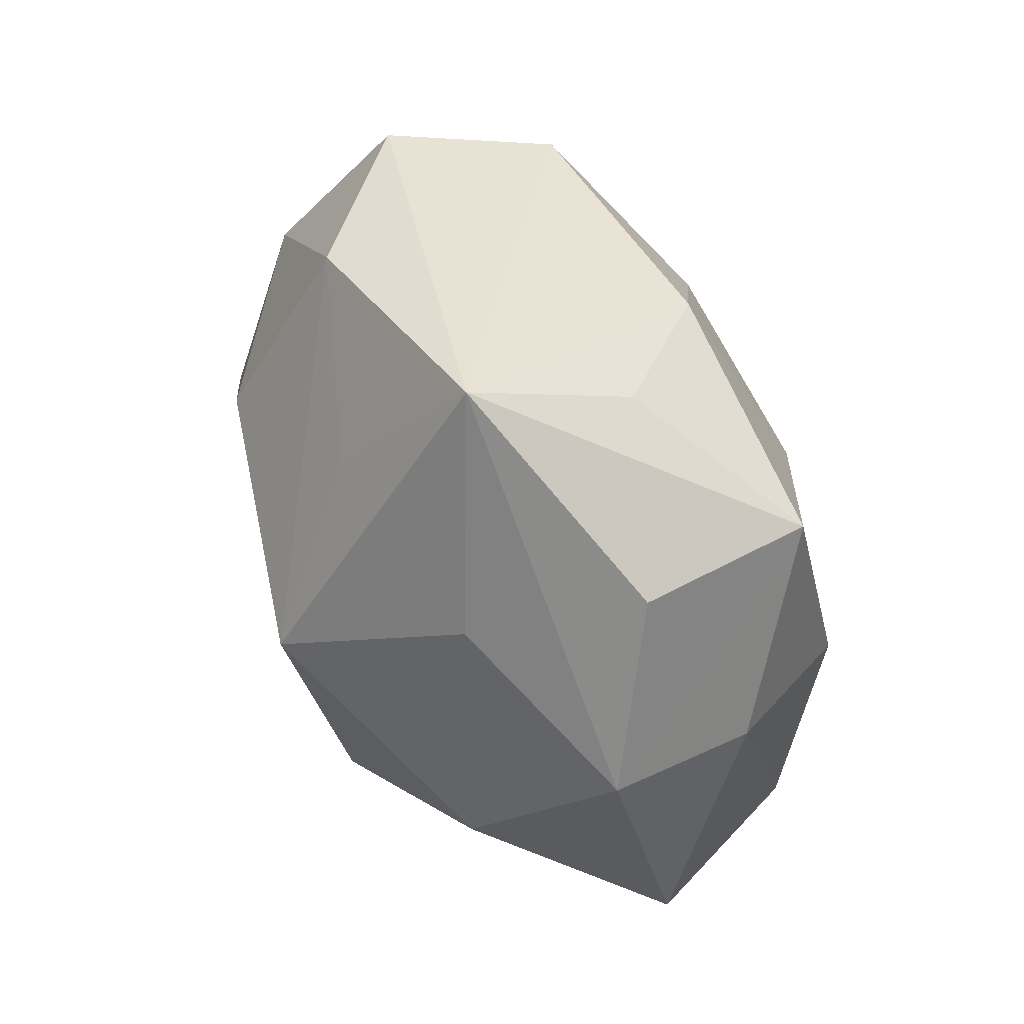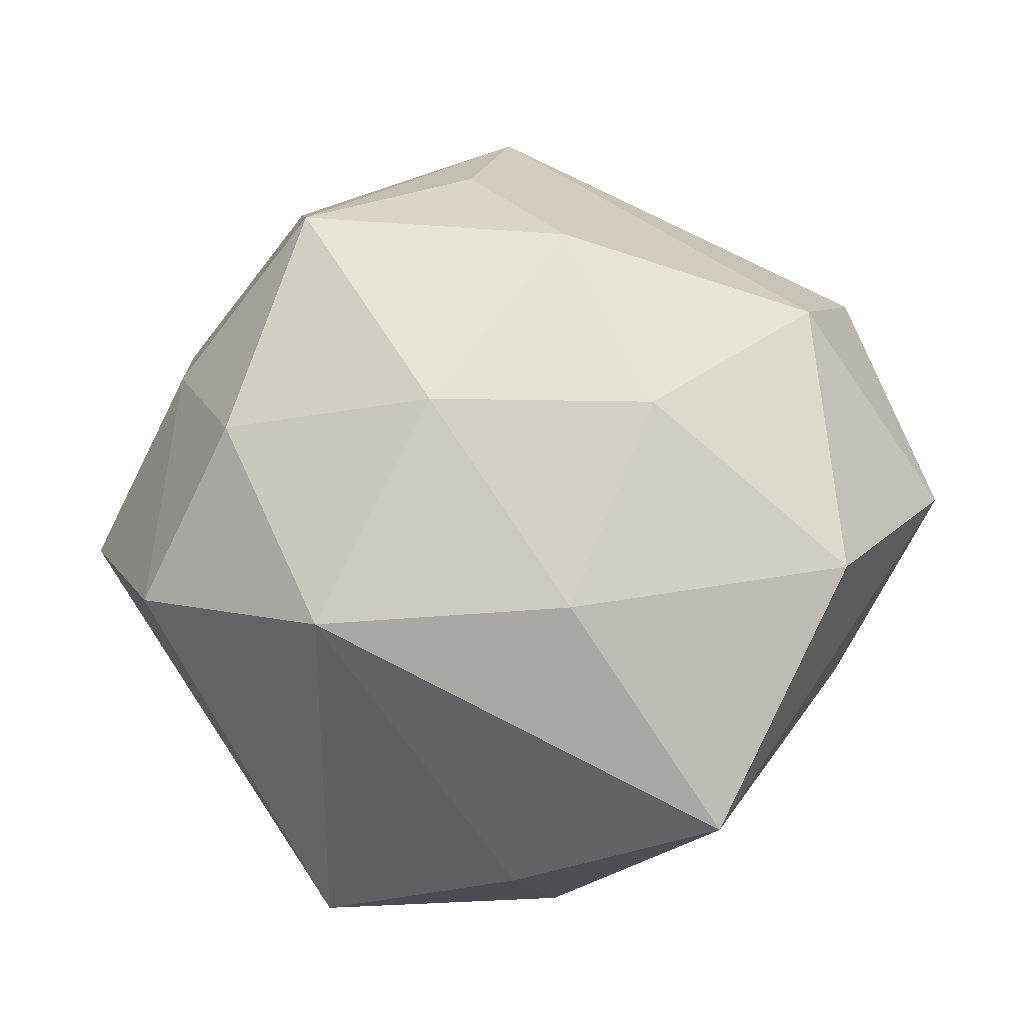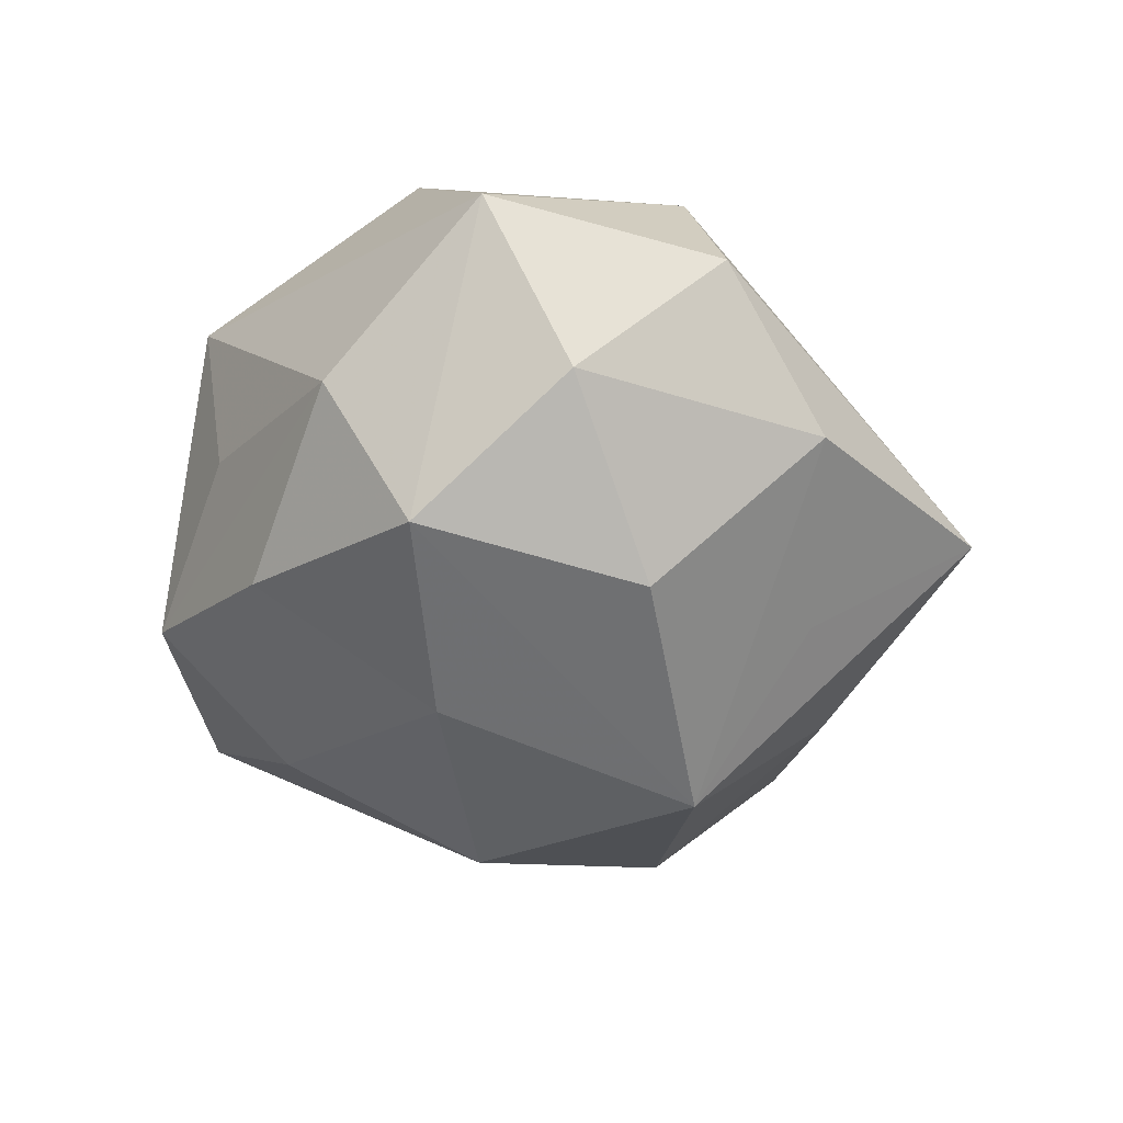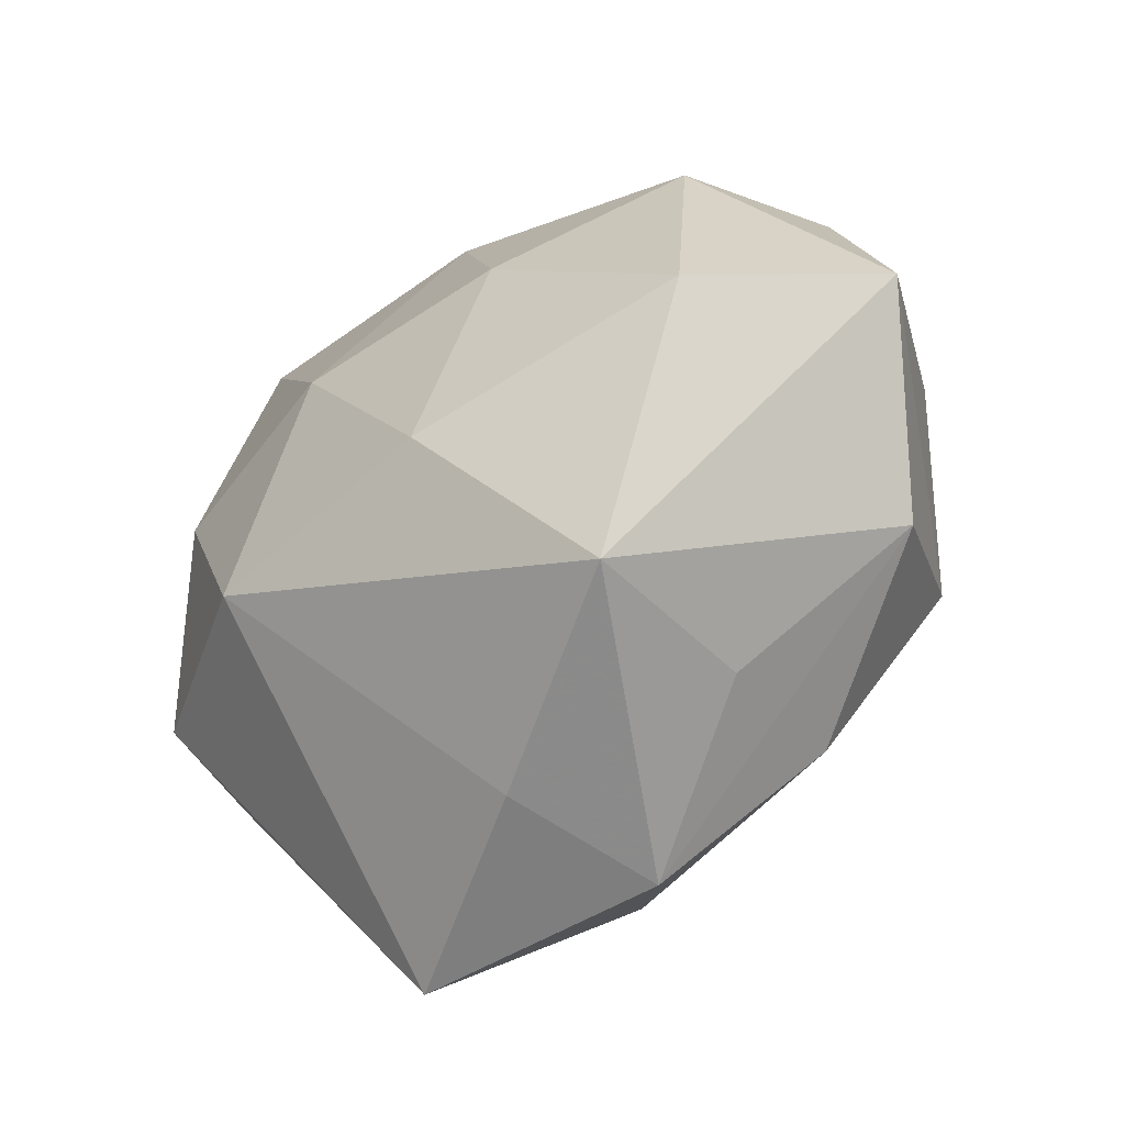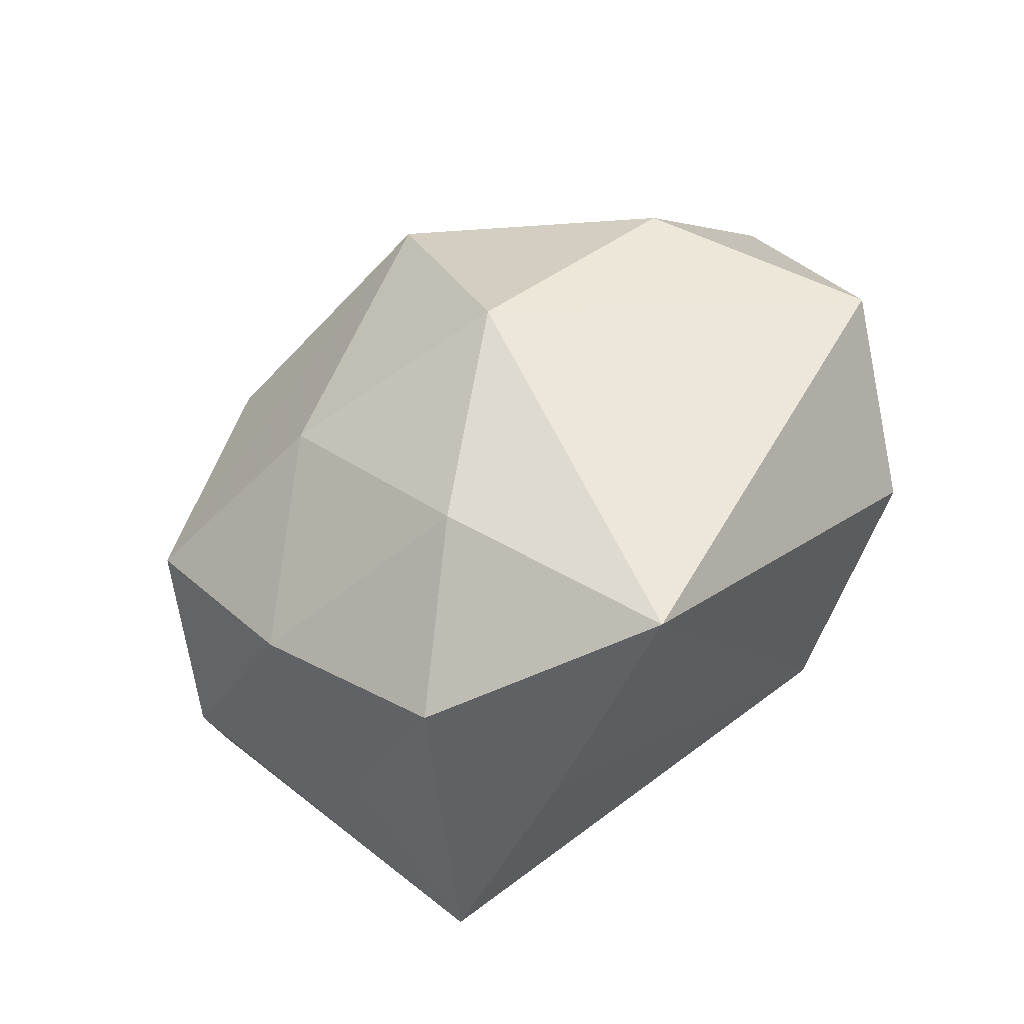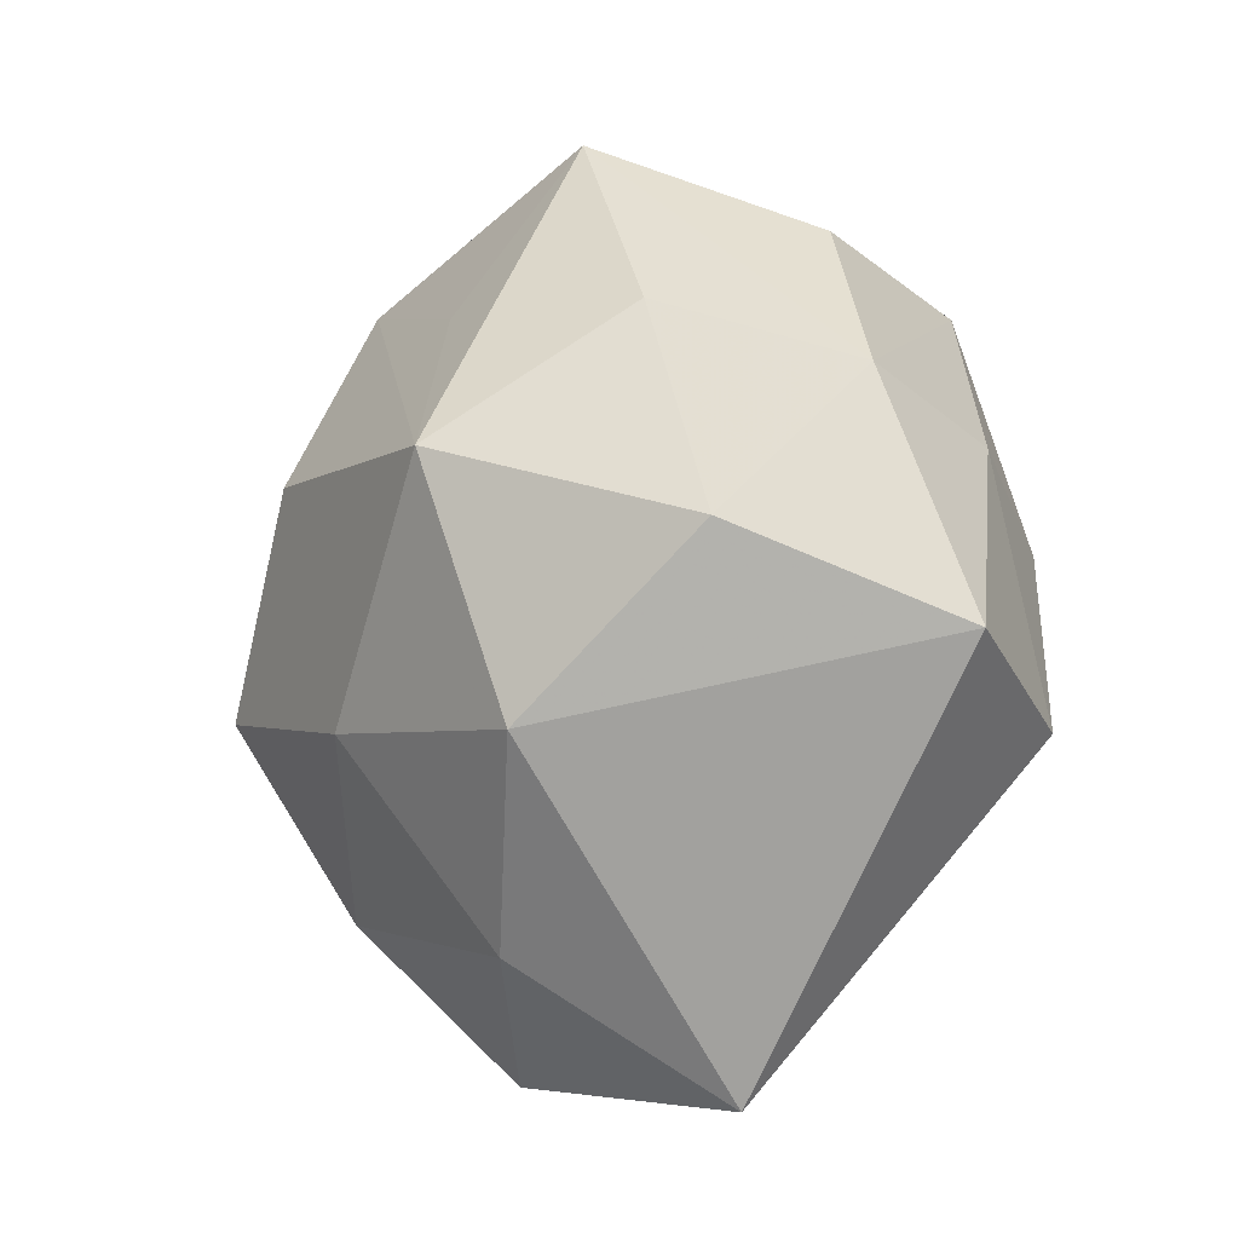
<metadata>
{"format":"obj","ext":"obj","renderer":"f3d","projection":"perspective","resolution":1024,"background":"white","views":[{"elev":72.0,"azim":-112.6,"up":"+Y"},{"elev":-8.4,"azim":1.6,"up":"+Y"},{"elev":-44.2,"azim":100.0,"up":"+Z"},{"elev":-51.1,"azim":41.2,"up":"+Y"},{"elev":-57.7,"azim":-143.2,"up":"+Y"},{"elev":-5.4,"azim":-130.7,"up":"+Y"}]}
</metadata>
<code>
v 3.584e-05 -0.04825 0.008075
v -0.005619 0.04492 0.01188
v 0.04194 -0.009623 0.02721
v 0.003797 0.0341 -0.02285
v -0.0212 -0.01289 -0.03442
v -0.009643 0.01049 0.0344
v 0.00903 -0.0121 -0.03424
v -0.02548 -0.05202 -0.006467
v -0.0222 0.03333 -0.01703
v -0.02373 -0.01714 0.03198
v 0.0283 0.03886 -0.01496
v -0.03557 0.008028 0.02891
v -0.05739 -0.003267 -0.003187
v 0.05639 0.002114 0.004749
v 0.04422 -0.01933 -0.01114
v -0.02614 0.03585 0.02611
v 0.04548 0.02985 -0.0003096
v -0.001122 0.05539 -0.007782
v -0.008288 -0.03605 -0.02505
v 0.04591 0.01128 -0.01649
v 0.006993 0.03353 0.02562
v -0.02927 0.04231 0.00362
v -0.04553 0.02458 -0.006512
v 0.02602 -0.04199 0.02253
v 0.02225 -0.0329 -0.02169
v 0.005147 -0.05071 -0.01145
v -0.01014 0.0169 -0.03797
v 0.00762 -0.01529 0.0334
v 0.01795 0.01039 0.03215
v -0.04391 0.01763 0.01235
v 0.03659 -0.009674 -0.02896
v -0.0473 -0.01253 0.0182
v -0.0401 0.007867 -0.02388
v 0.02347 0.01651 -0.03142
v 0.02485 -0.03834 -0.00172
v 0.03846 0.02441 0.02017
f 24 26 35
f 19 26 8
f 3 14 36
f 24 14 3
f 22 18 23
f 16 18 22
f 22 23 16
f 32 13 8
f 36 14 17
f 17 18 36
f 26 19 25
f 15 14 24
f 24 35 15
f 31 14 15
f 15 25 31
f 15 35 26
f 26 25 15
f 7 27 31
f 31 25 7
f 7 25 19
f 27 7 5
f 5 7 19
f 8 13 5
f 5 19 8
f 24 3 28
f 13 23 33
f 27 5 33
f 33 5 13
f 9 18 27
f 9 23 18
f 27 33 9
f 9 33 23
f 18 16 2
f 30 23 13
f 30 16 23
f 12 16 30
f 13 32 30
f 30 32 12
f 20 14 31
f 20 17 14
f 6 16 12
f 8 26 1
f 1 26 24
f 12 32 10
f 10 32 8
f 24 28 10
f 10 6 12
f 28 6 10
f 8 1 10
f 10 1 24
f 31 27 34
f 34 20 31
f 16 6 21
f 21 2 16
f 36 18 21
f 18 2 21
f 29 28 3
f 29 6 28
f 29 21 6
f 29 3 36
f 36 21 29
f 27 18 4
f 17 20 11
f 20 34 11
f 18 17 11
f 11 4 18
f 11 34 27
f 27 4 11

</code>
